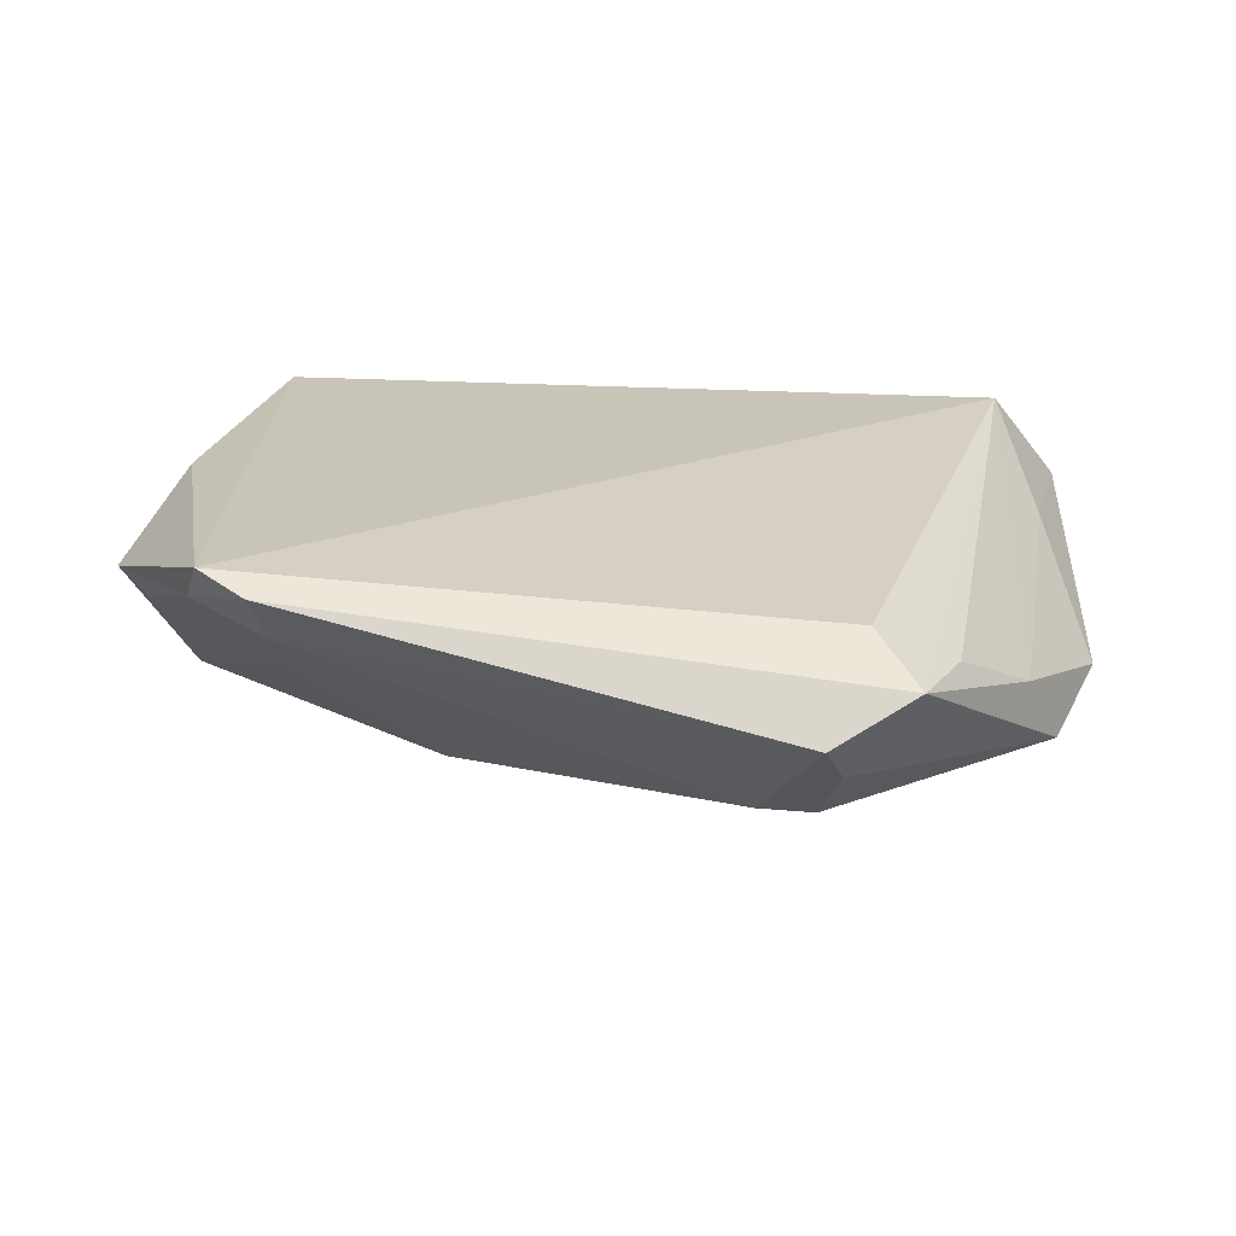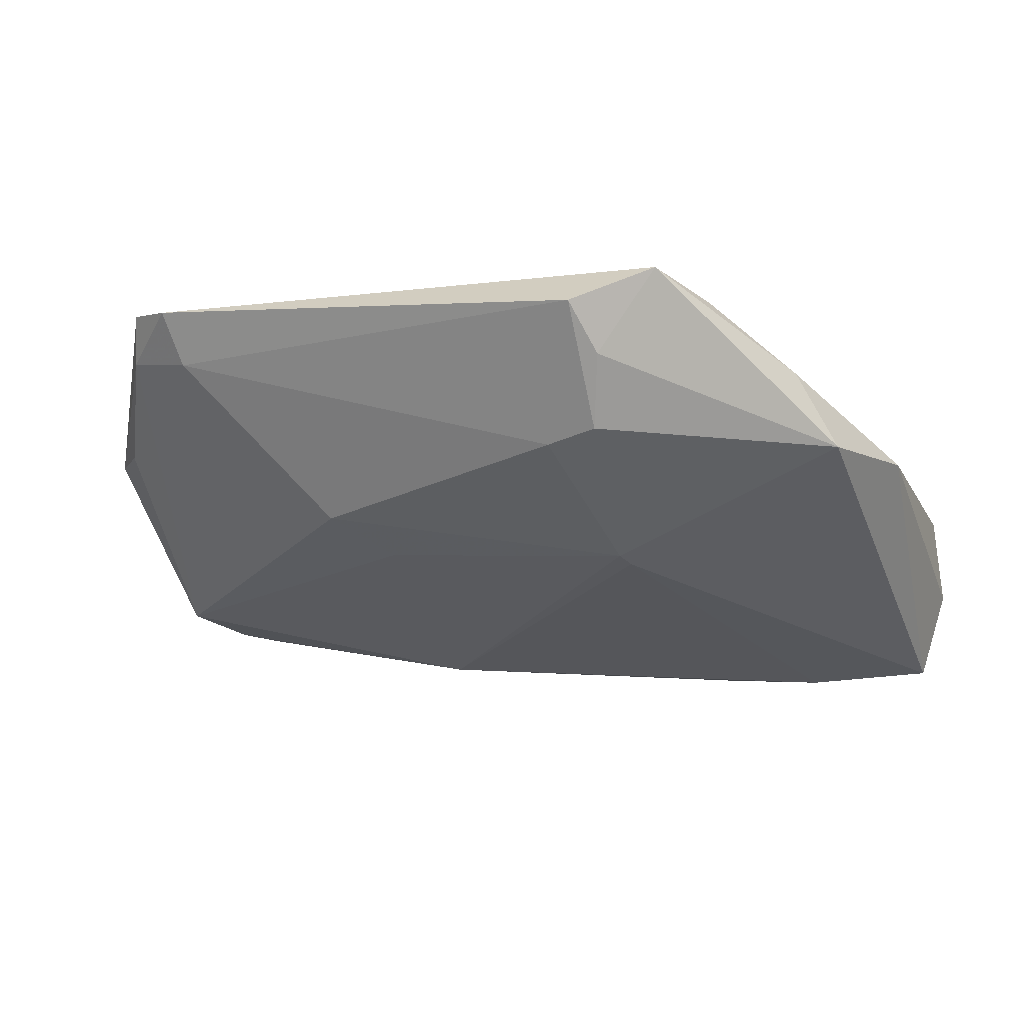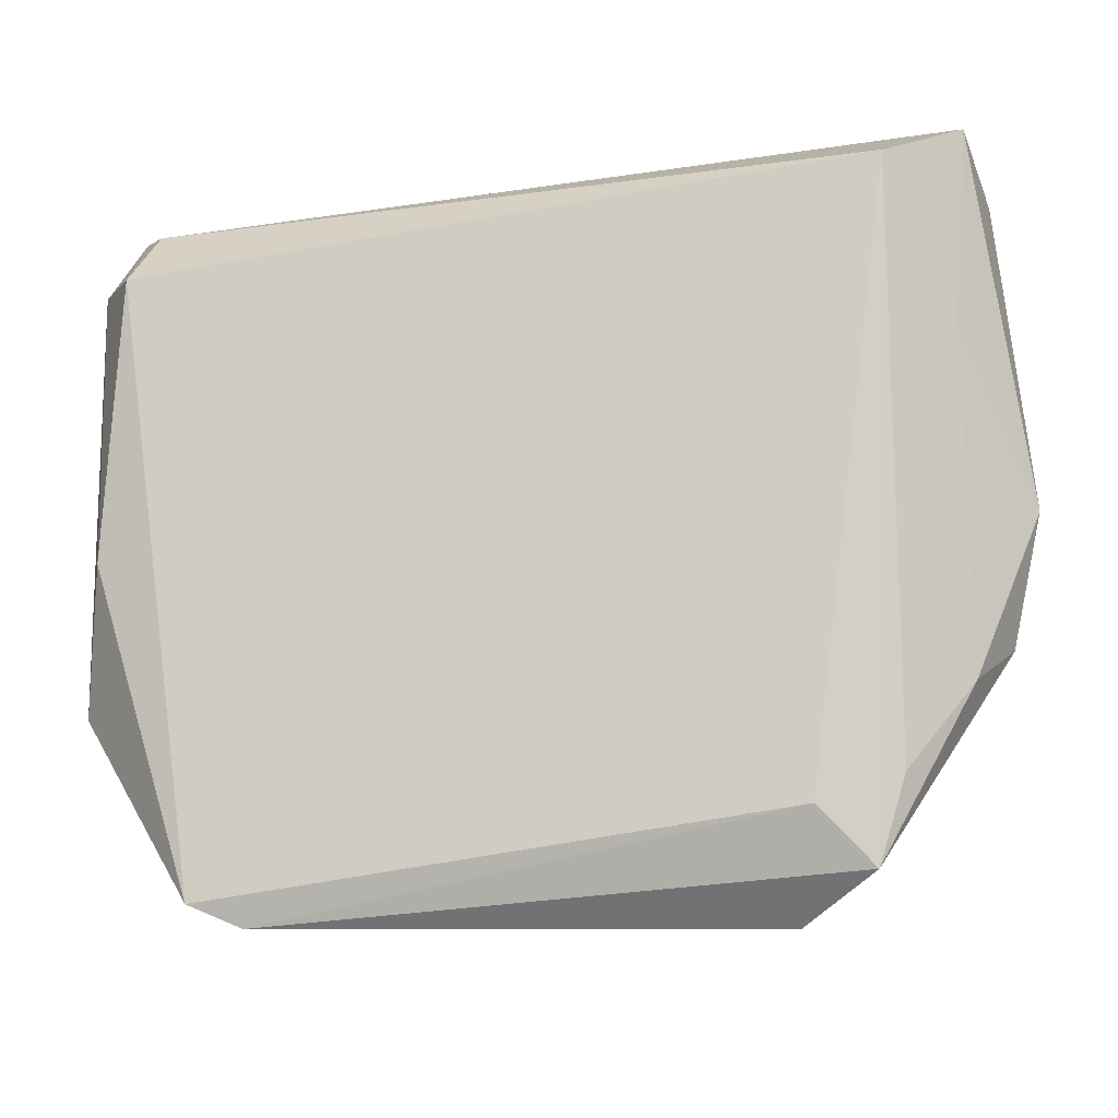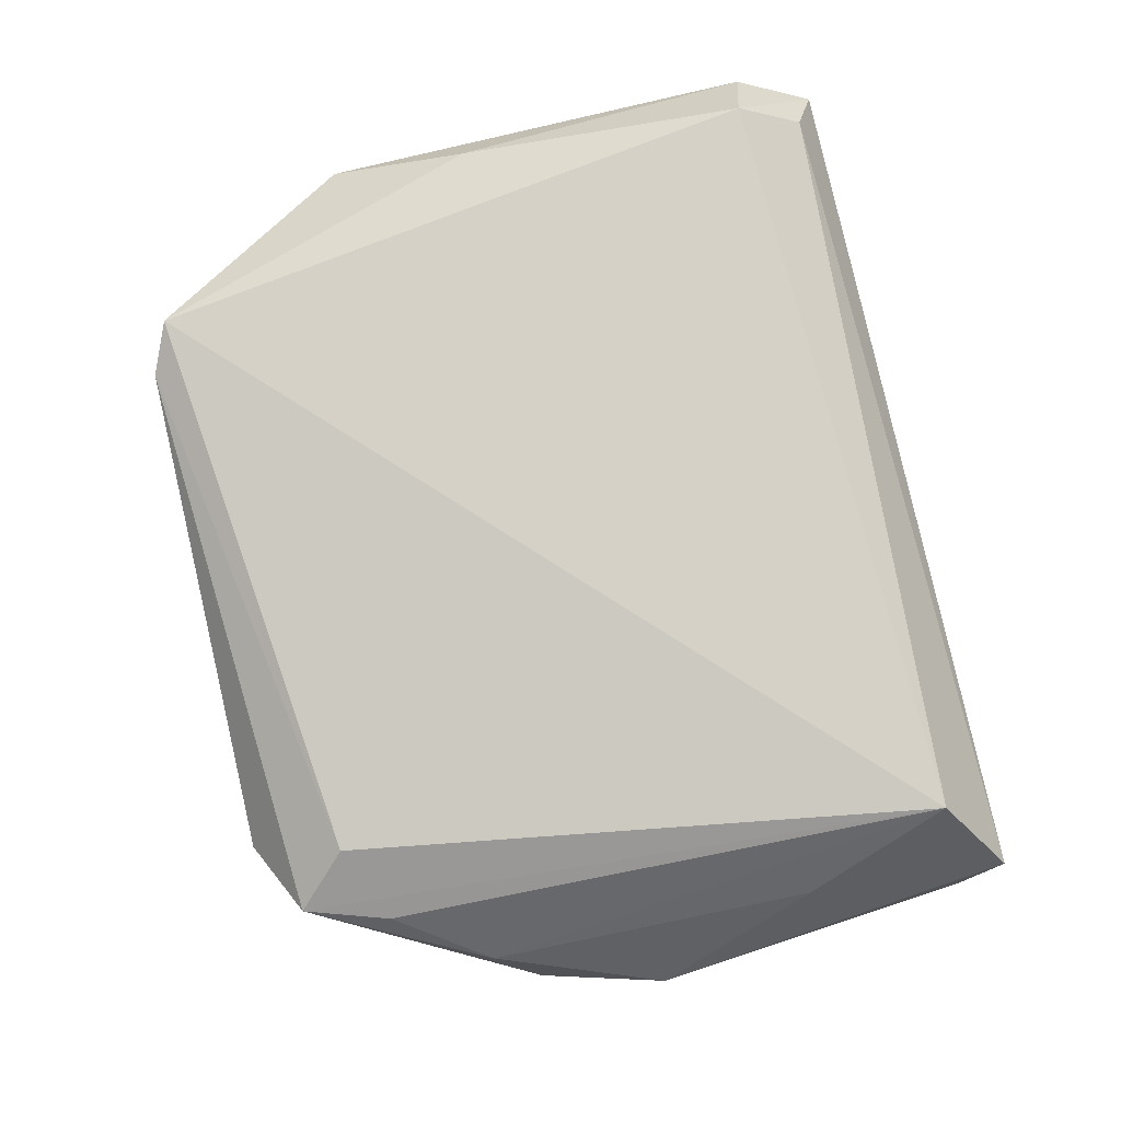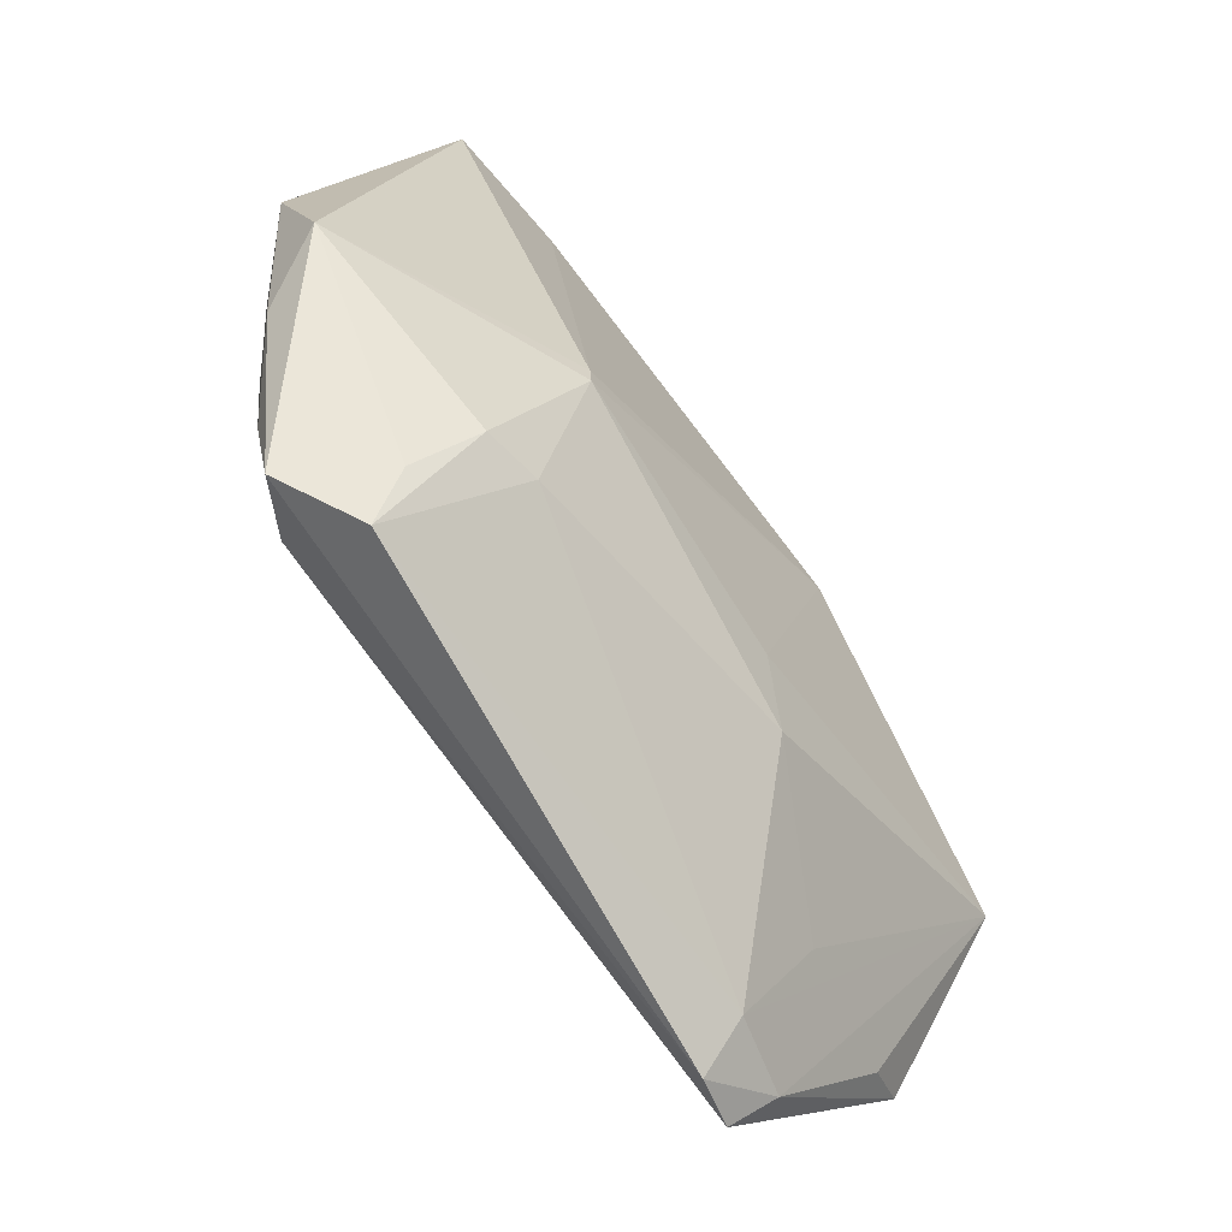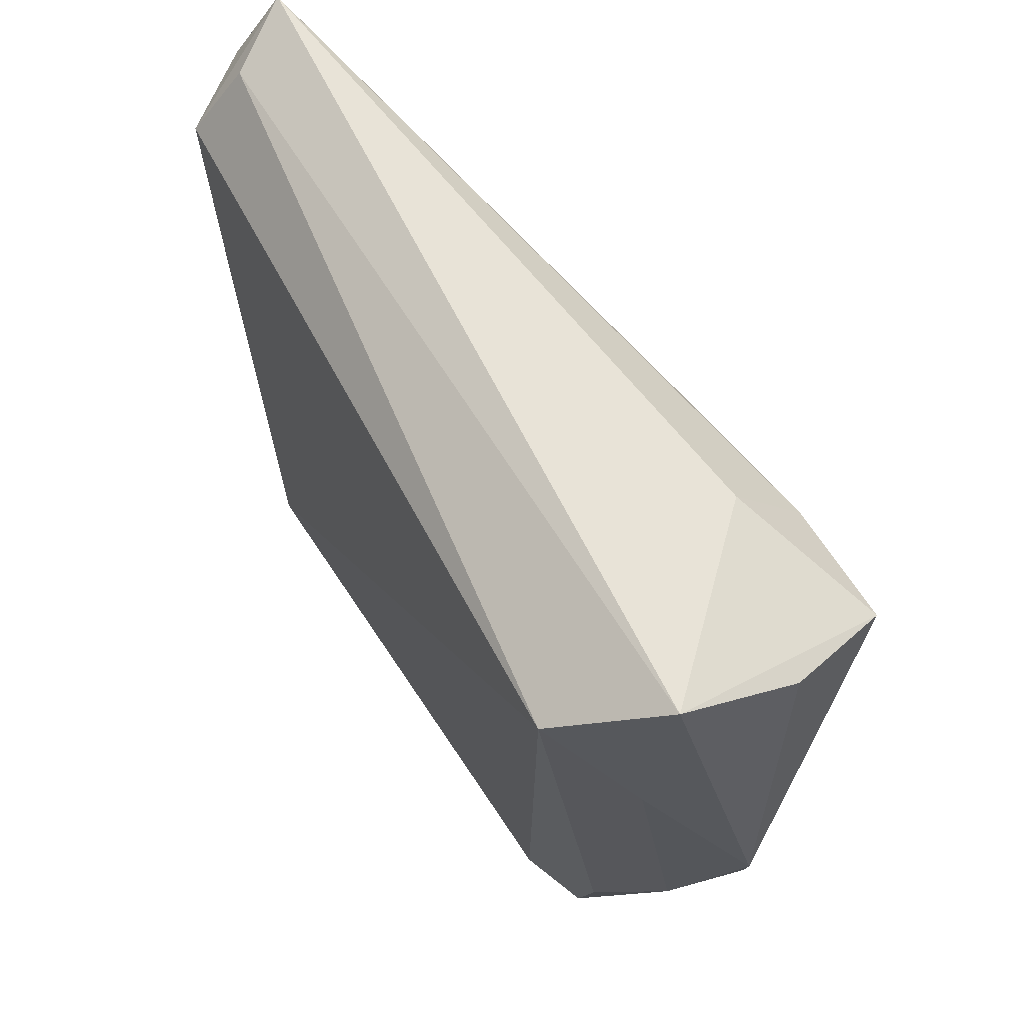
<metadata>
{"format":"obj","ext":"obj","renderer":"f3d","projection":"perspective","resolution":1024,"background":"white","views":[{"elev":20.2,"azim":9.1,"up":"+Z"},{"elev":-24.0,"azim":24.4,"up":"+Z"},{"elev":-18.9,"azim":16.1,"up":"+Y"},{"elev":79.7,"azim":77.5,"up":"+Z"},{"elev":-77.5,"azim":131.5,"up":"+Y"},{"elev":61.1,"azim":63.0,"up":"+Y"}]}
</metadata>
<code>
v -0.03506 -0.03065 0.003598
v -0.0513 0.008038 -0.009145
v -0.04727 0.01115 -0.009757
v 0.04513 0.03997 0.01978
v -0.05625 0.04844 0.004742
v 0.05165 0.02191 0.009336
v 0.02975 -0.04844 0.004281
v -0.05879 0.03821 0.01048
v 0.03341 0.04844 -0.01101
v 0.03968 -0.04313 0.00951
v -0.05441 0.01801 -0.004328
v 0.05451 -0.01464 -0.00645
v -0.01623 -0.02627 -0.00867
v -0.05698 0.04035 0.003616
v -0.03911 -0.04479 0.01978
v -0.03272 -0.0476 0.01751
v -0.05389 -0.001492 0.0181
v 0.02119 -0.03532 -0.008586
v 0.0232 -0.01534 -0.01707
v 0.05092 -0.02033 0.002672
v -0.0515 0.03588 0.01978
v -0.05778 -0.01909 0.0103
v -0.05213 -0.02456 0.008614
v 0.02384 -0.01277 -0.01745
v -0.05637 0.001755 -0.004455
v 0.03134 -0.04273 -0.0009475
v -0.03181 -0.04282 0.01123
v 0.03345 -0.03637 0.01429
v -0.05021 0.04468 0.01312
v -0.04167 -0.04038 0.01476
v -0.01586 0.01527 -0.01797
v 0.02178 0.03605 -0.01862
v 0.03452 0.03926 -0.01978
v 0.05349 0.048 0.00728
v 0.05879 0.001453 -0.003058
v -0.05455 -0.001172 -0.008598
v -0.01097 -0.01724 -0.0118
v 0.0431 -0.03217 0.009213
v 0.05092 0.0423 -0.01961
v 0.05472 0.04403 -0.007165
v 0.0282 -0.0364 -0.008132
f 35 39 40
f 40 34 35
f 39 34 40
f 9 34 39
f 34 9 5
f 37 19 13
f 35 34 6
f 34 4 6
f 6 20 35
f 6 4 20
f 21 15 4
f 21 5 8
f 4 15 28
f 11 5 2
f 33 9 39
f 33 5 9
f 17 22 15
f 15 21 17
f 8 22 17
f 17 21 8
f 29 21 4
f 5 21 29
f 29 4 34
f 34 5 29
f 20 4 38
f 12 39 35
f 35 20 12
f 8 5 14
f 5 11 14
f 25 22 8
f 8 14 25
f 19 37 31
f 15 22 30
f 22 23 30
f 4 28 10
f 10 38 4
f 26 12 10
f 20 38 10
f 10 12 20
f 13 19 18
f 18 27 13
f 36 23 22
f 22 25 36
f 36 30 23
f 27 30 36
f 36 37 13
f 36 11 2
f 2 31 36
f 36 31 37
f 36 14 11
f 36 25 14
f 2 5 3
f 3 31 2
f 5 31 3
f 5 33 32
f 32 31 5
f 33 31 32
f 19 31 24
f 24 31 33
f 24 33 39
f 39 12 24
f 24 12 19
f 15 30 16
f 16 30 27
f 16 28 15
f 16 10 28
f 19 12 41
f 41 18 19
f 41 12 26
f 13 27 1
f 1 36 13
f 27 36 1
f 26 10 7
f 10 16 7
f 7 41 26
f 18 41 7
f 27 18 7
f 7 16 27

</code>
